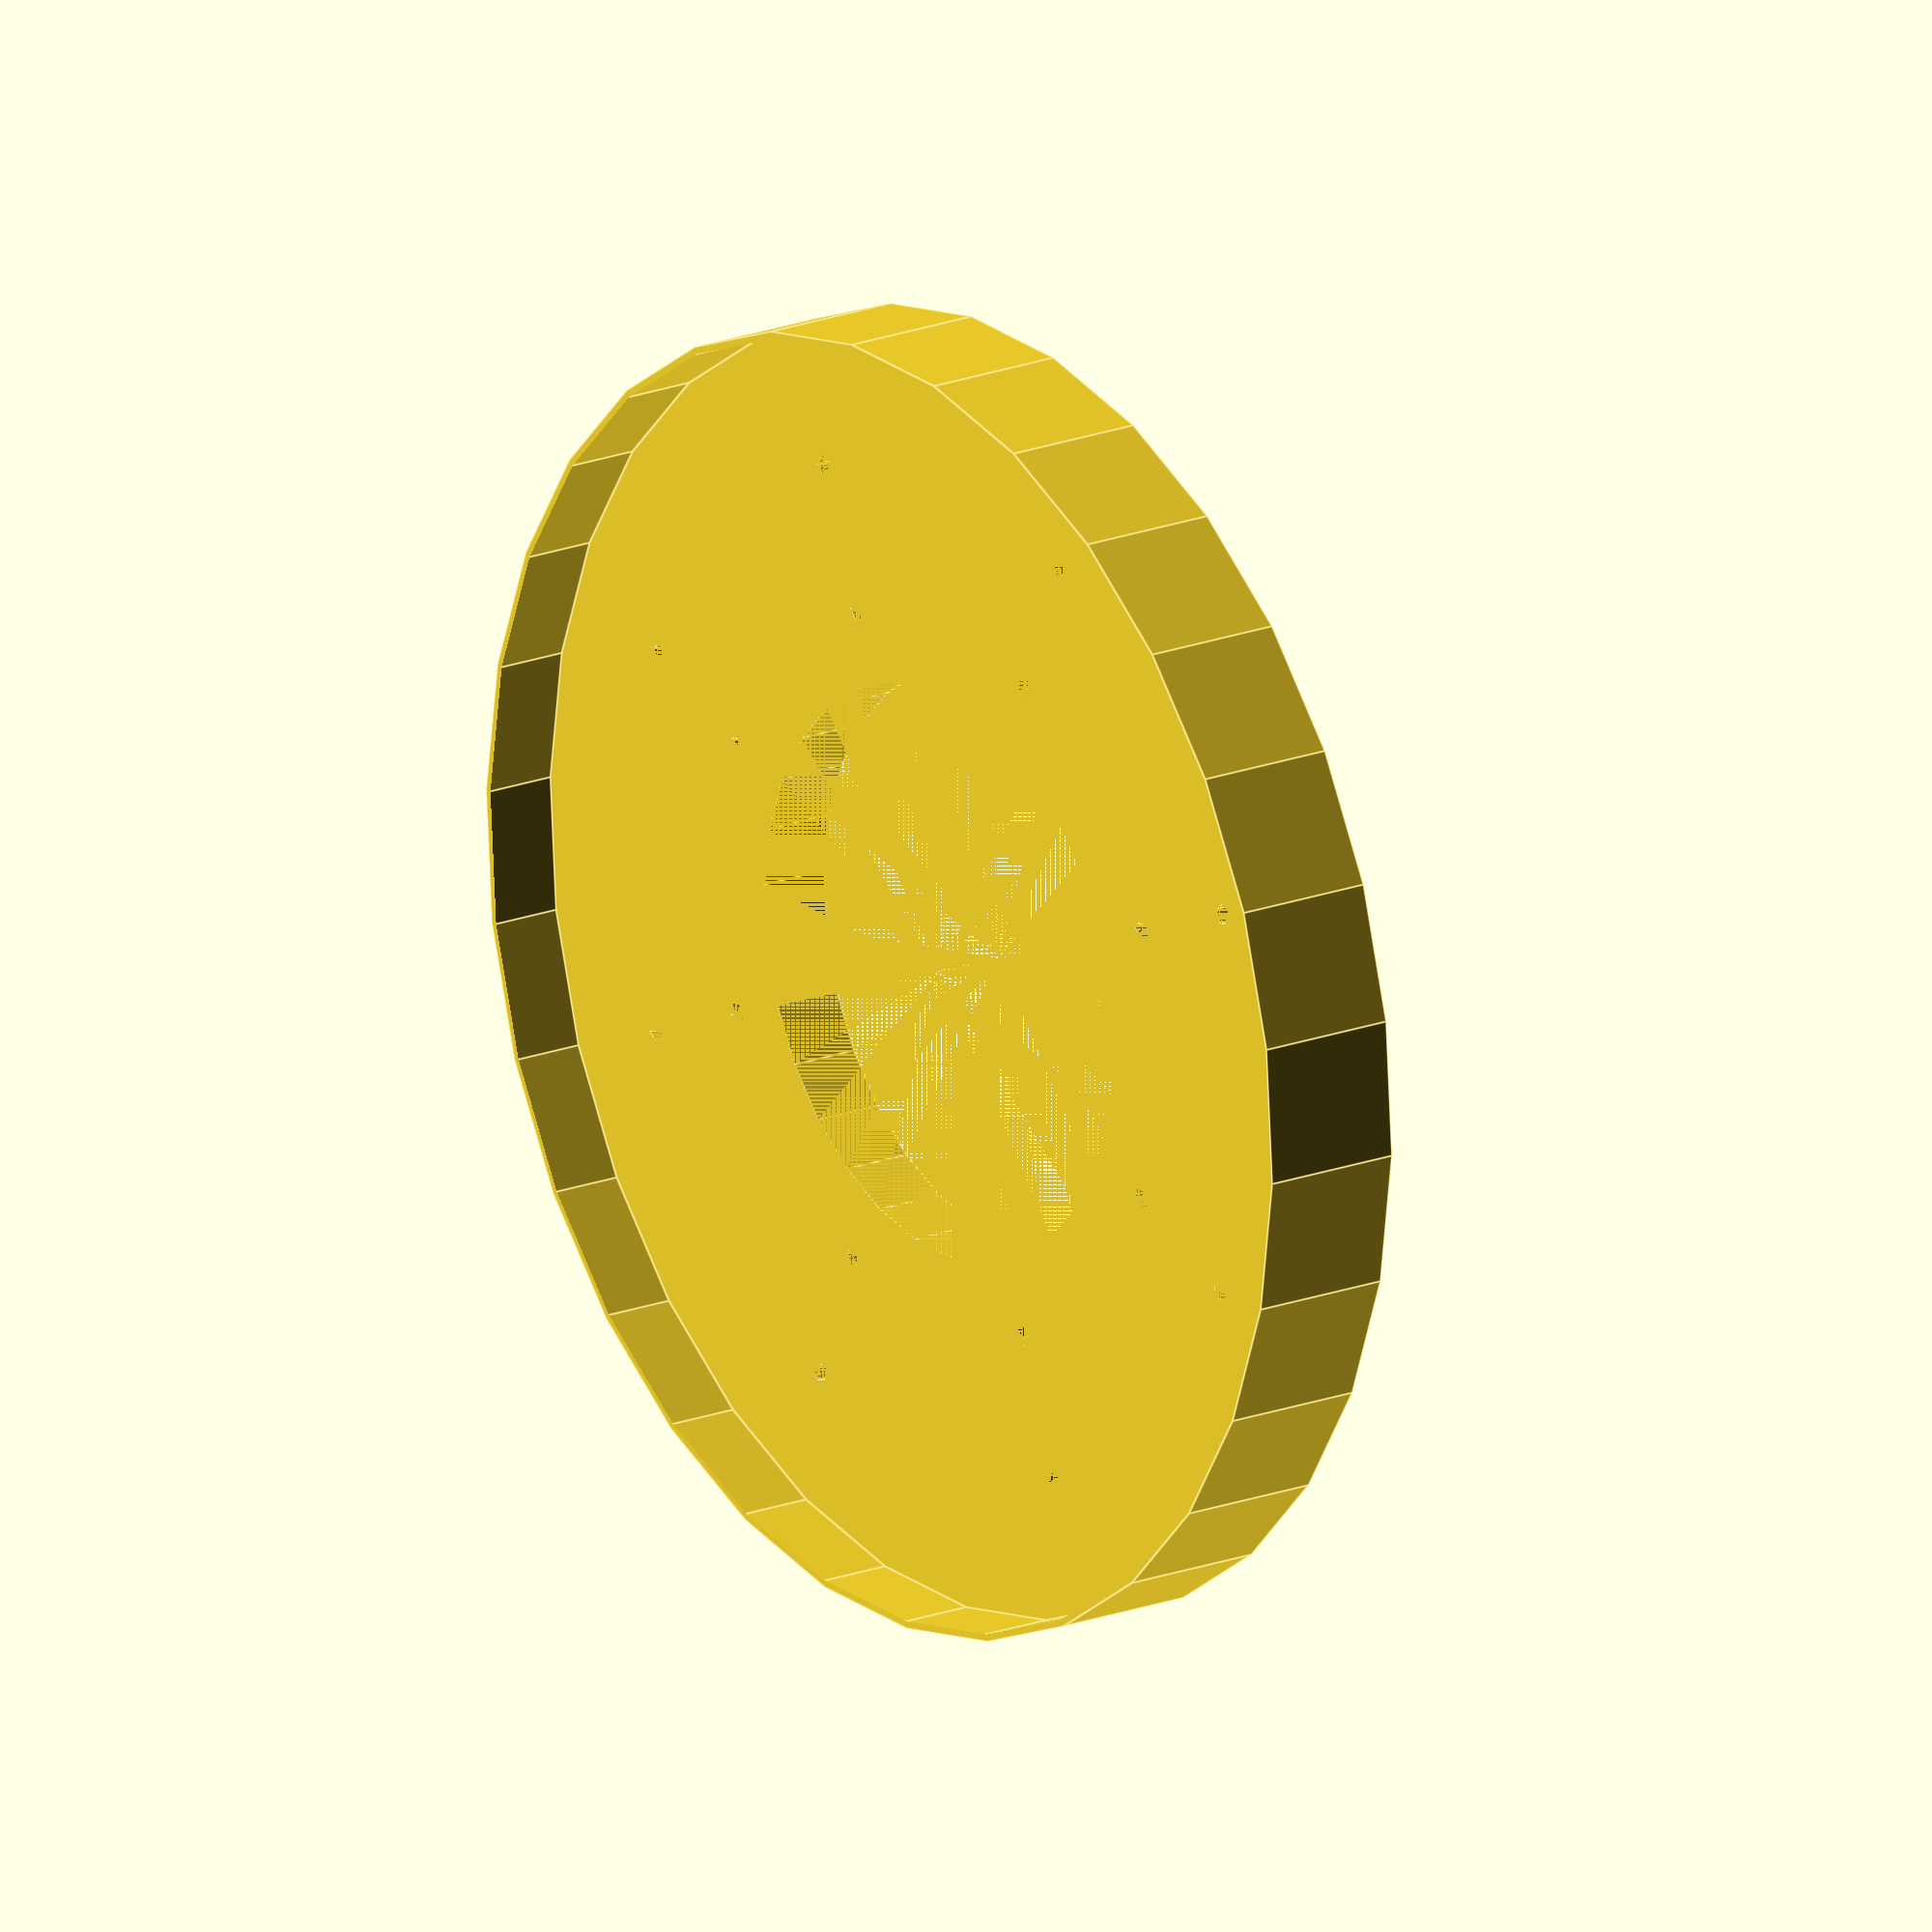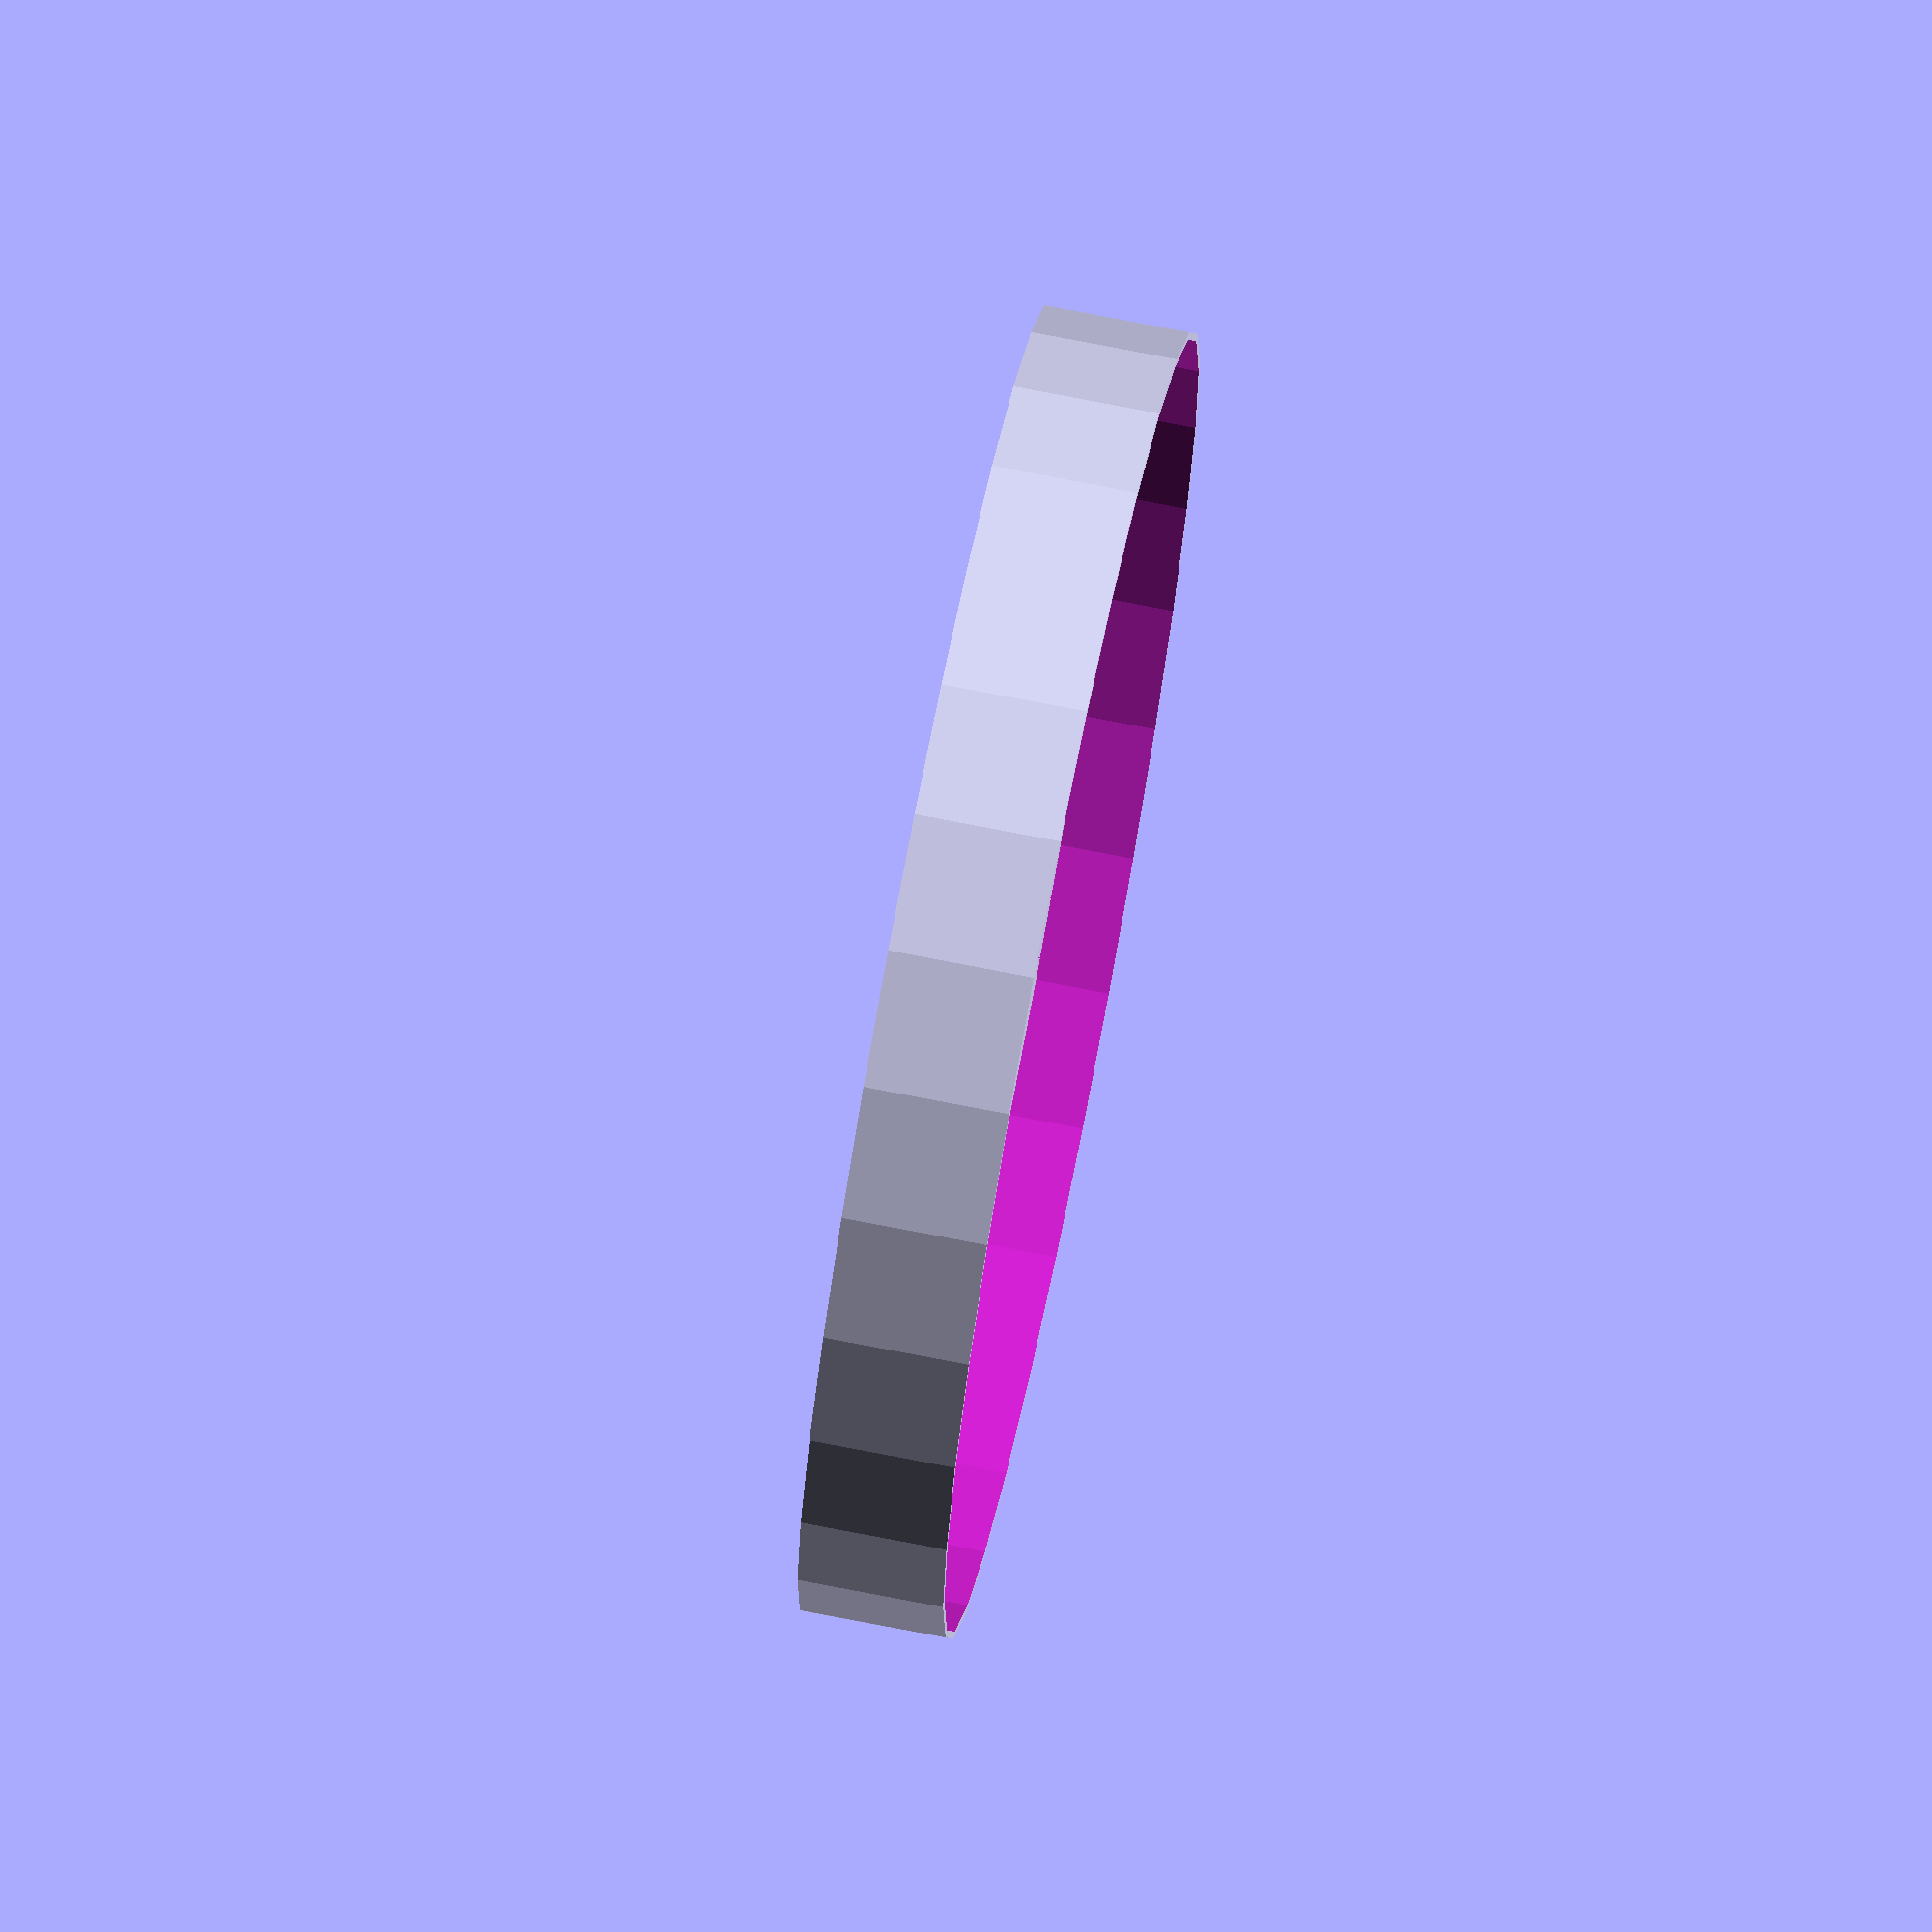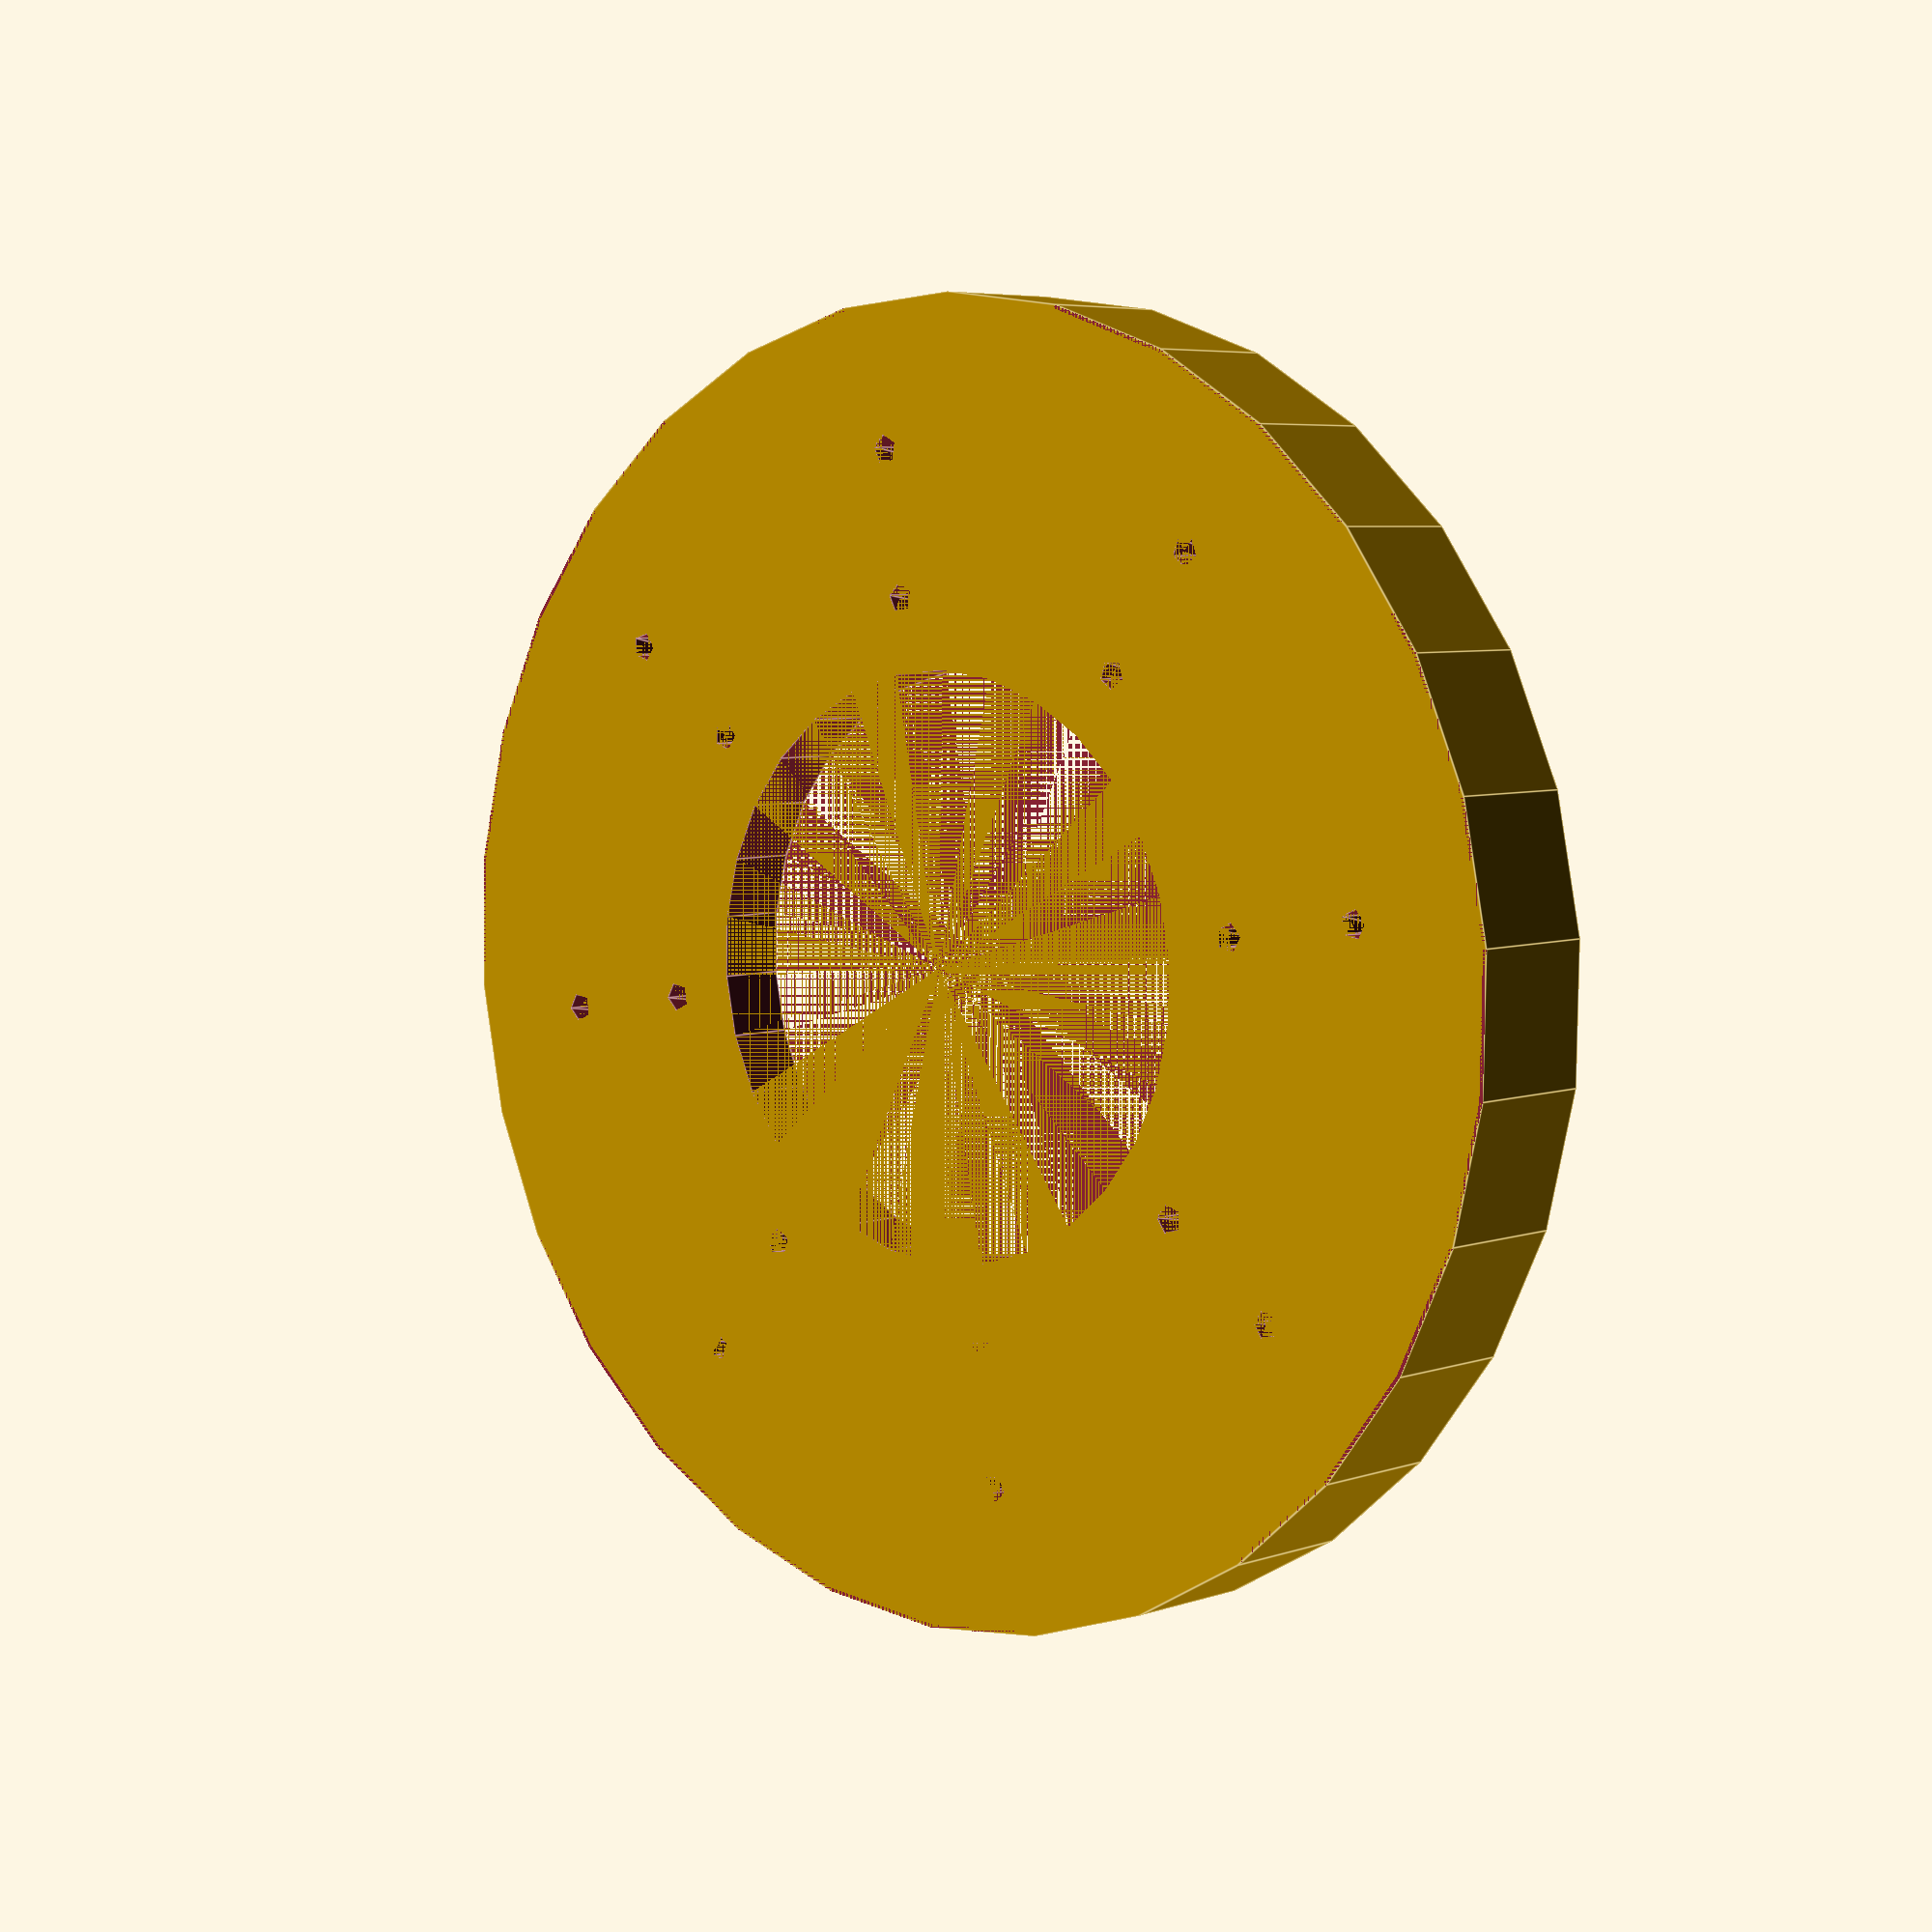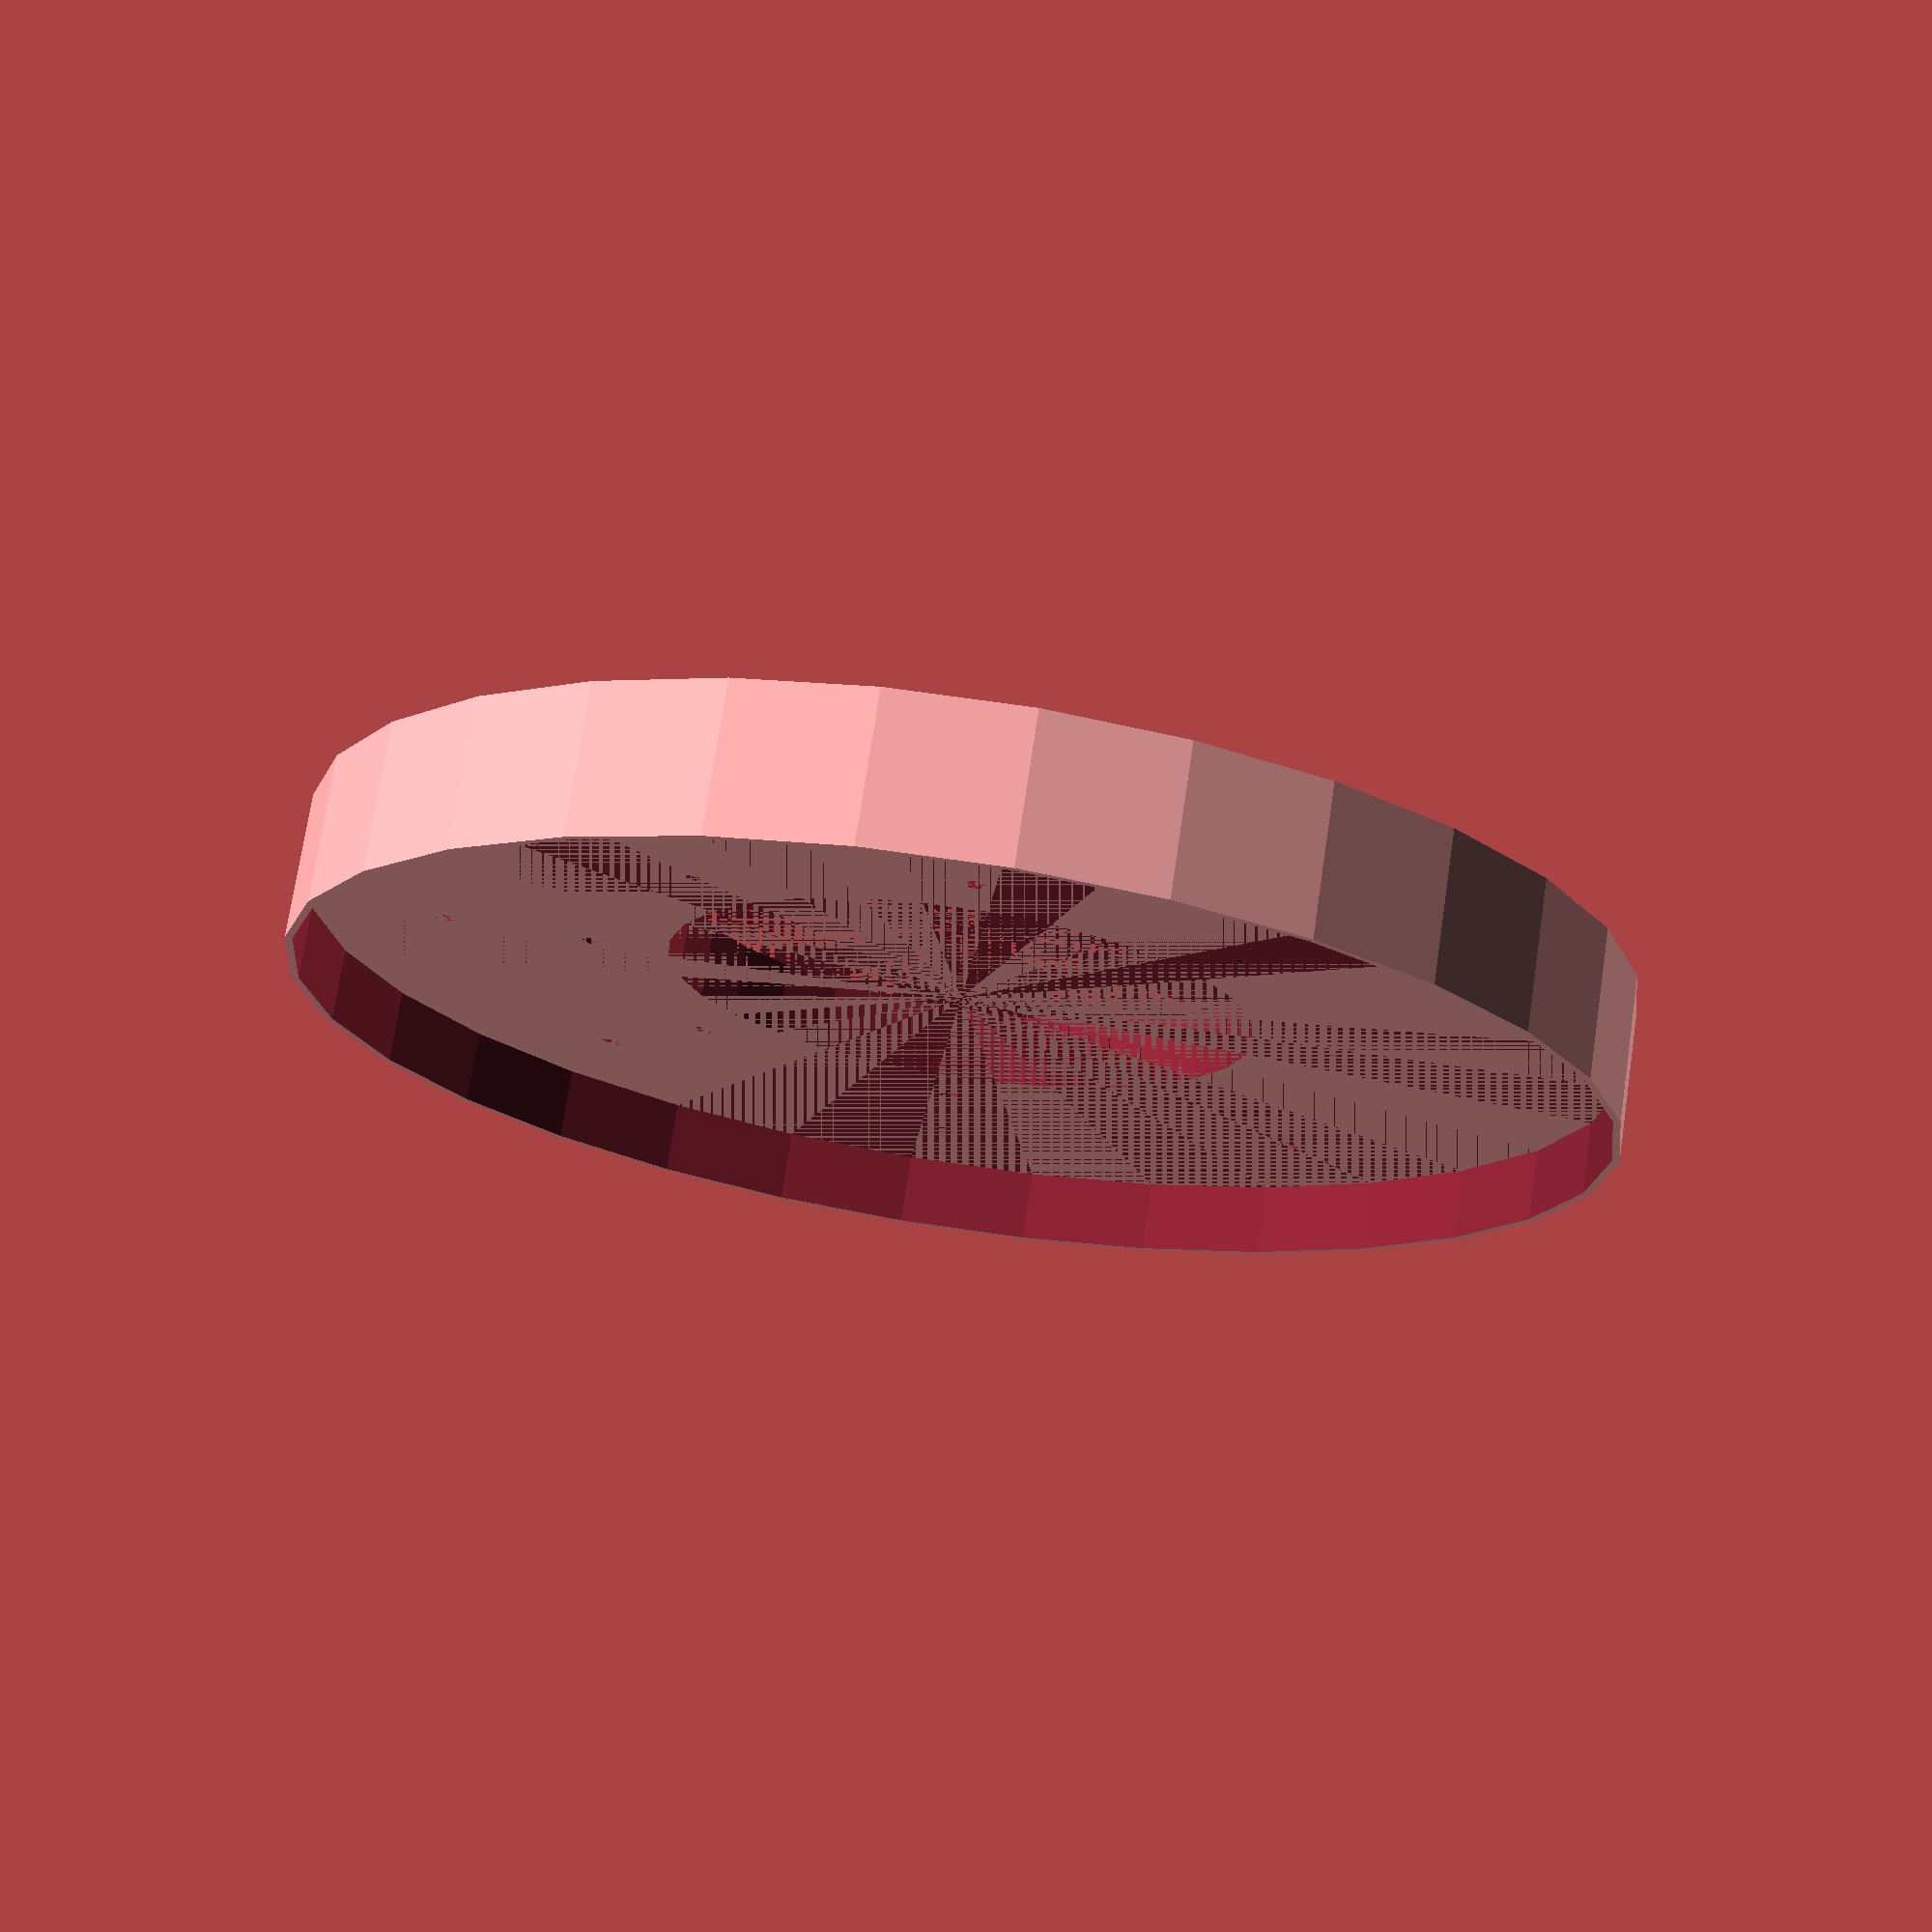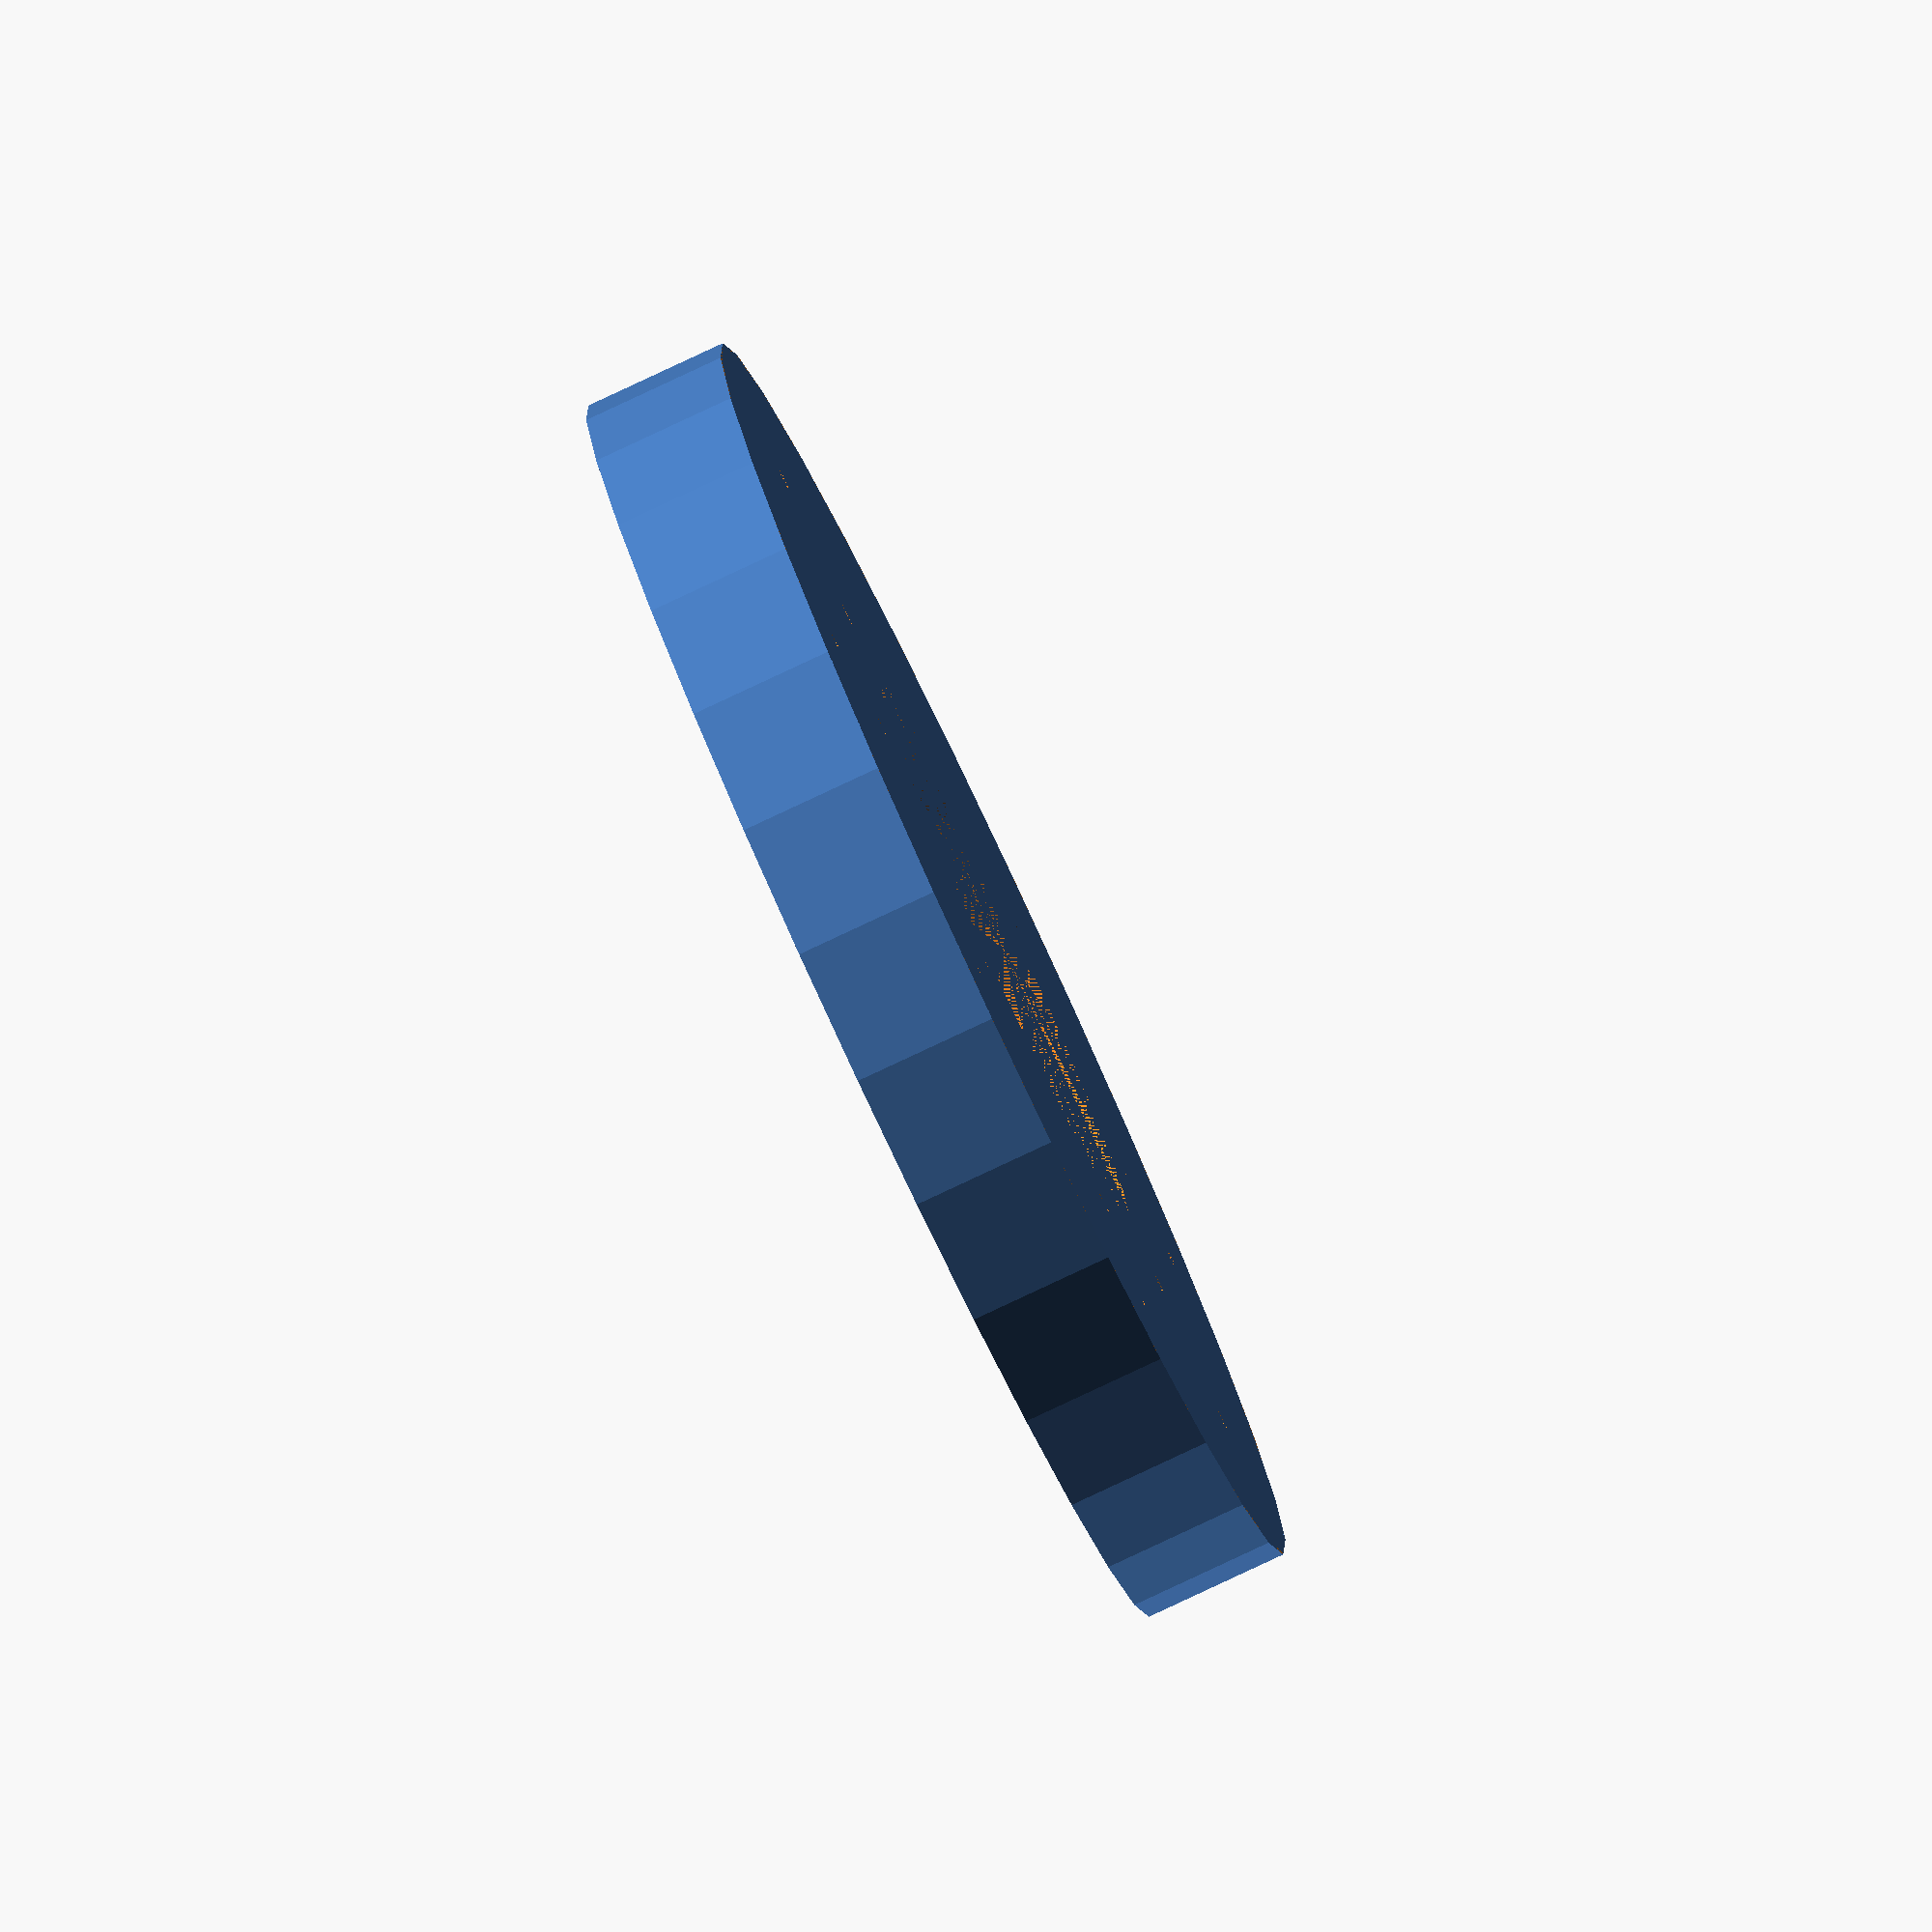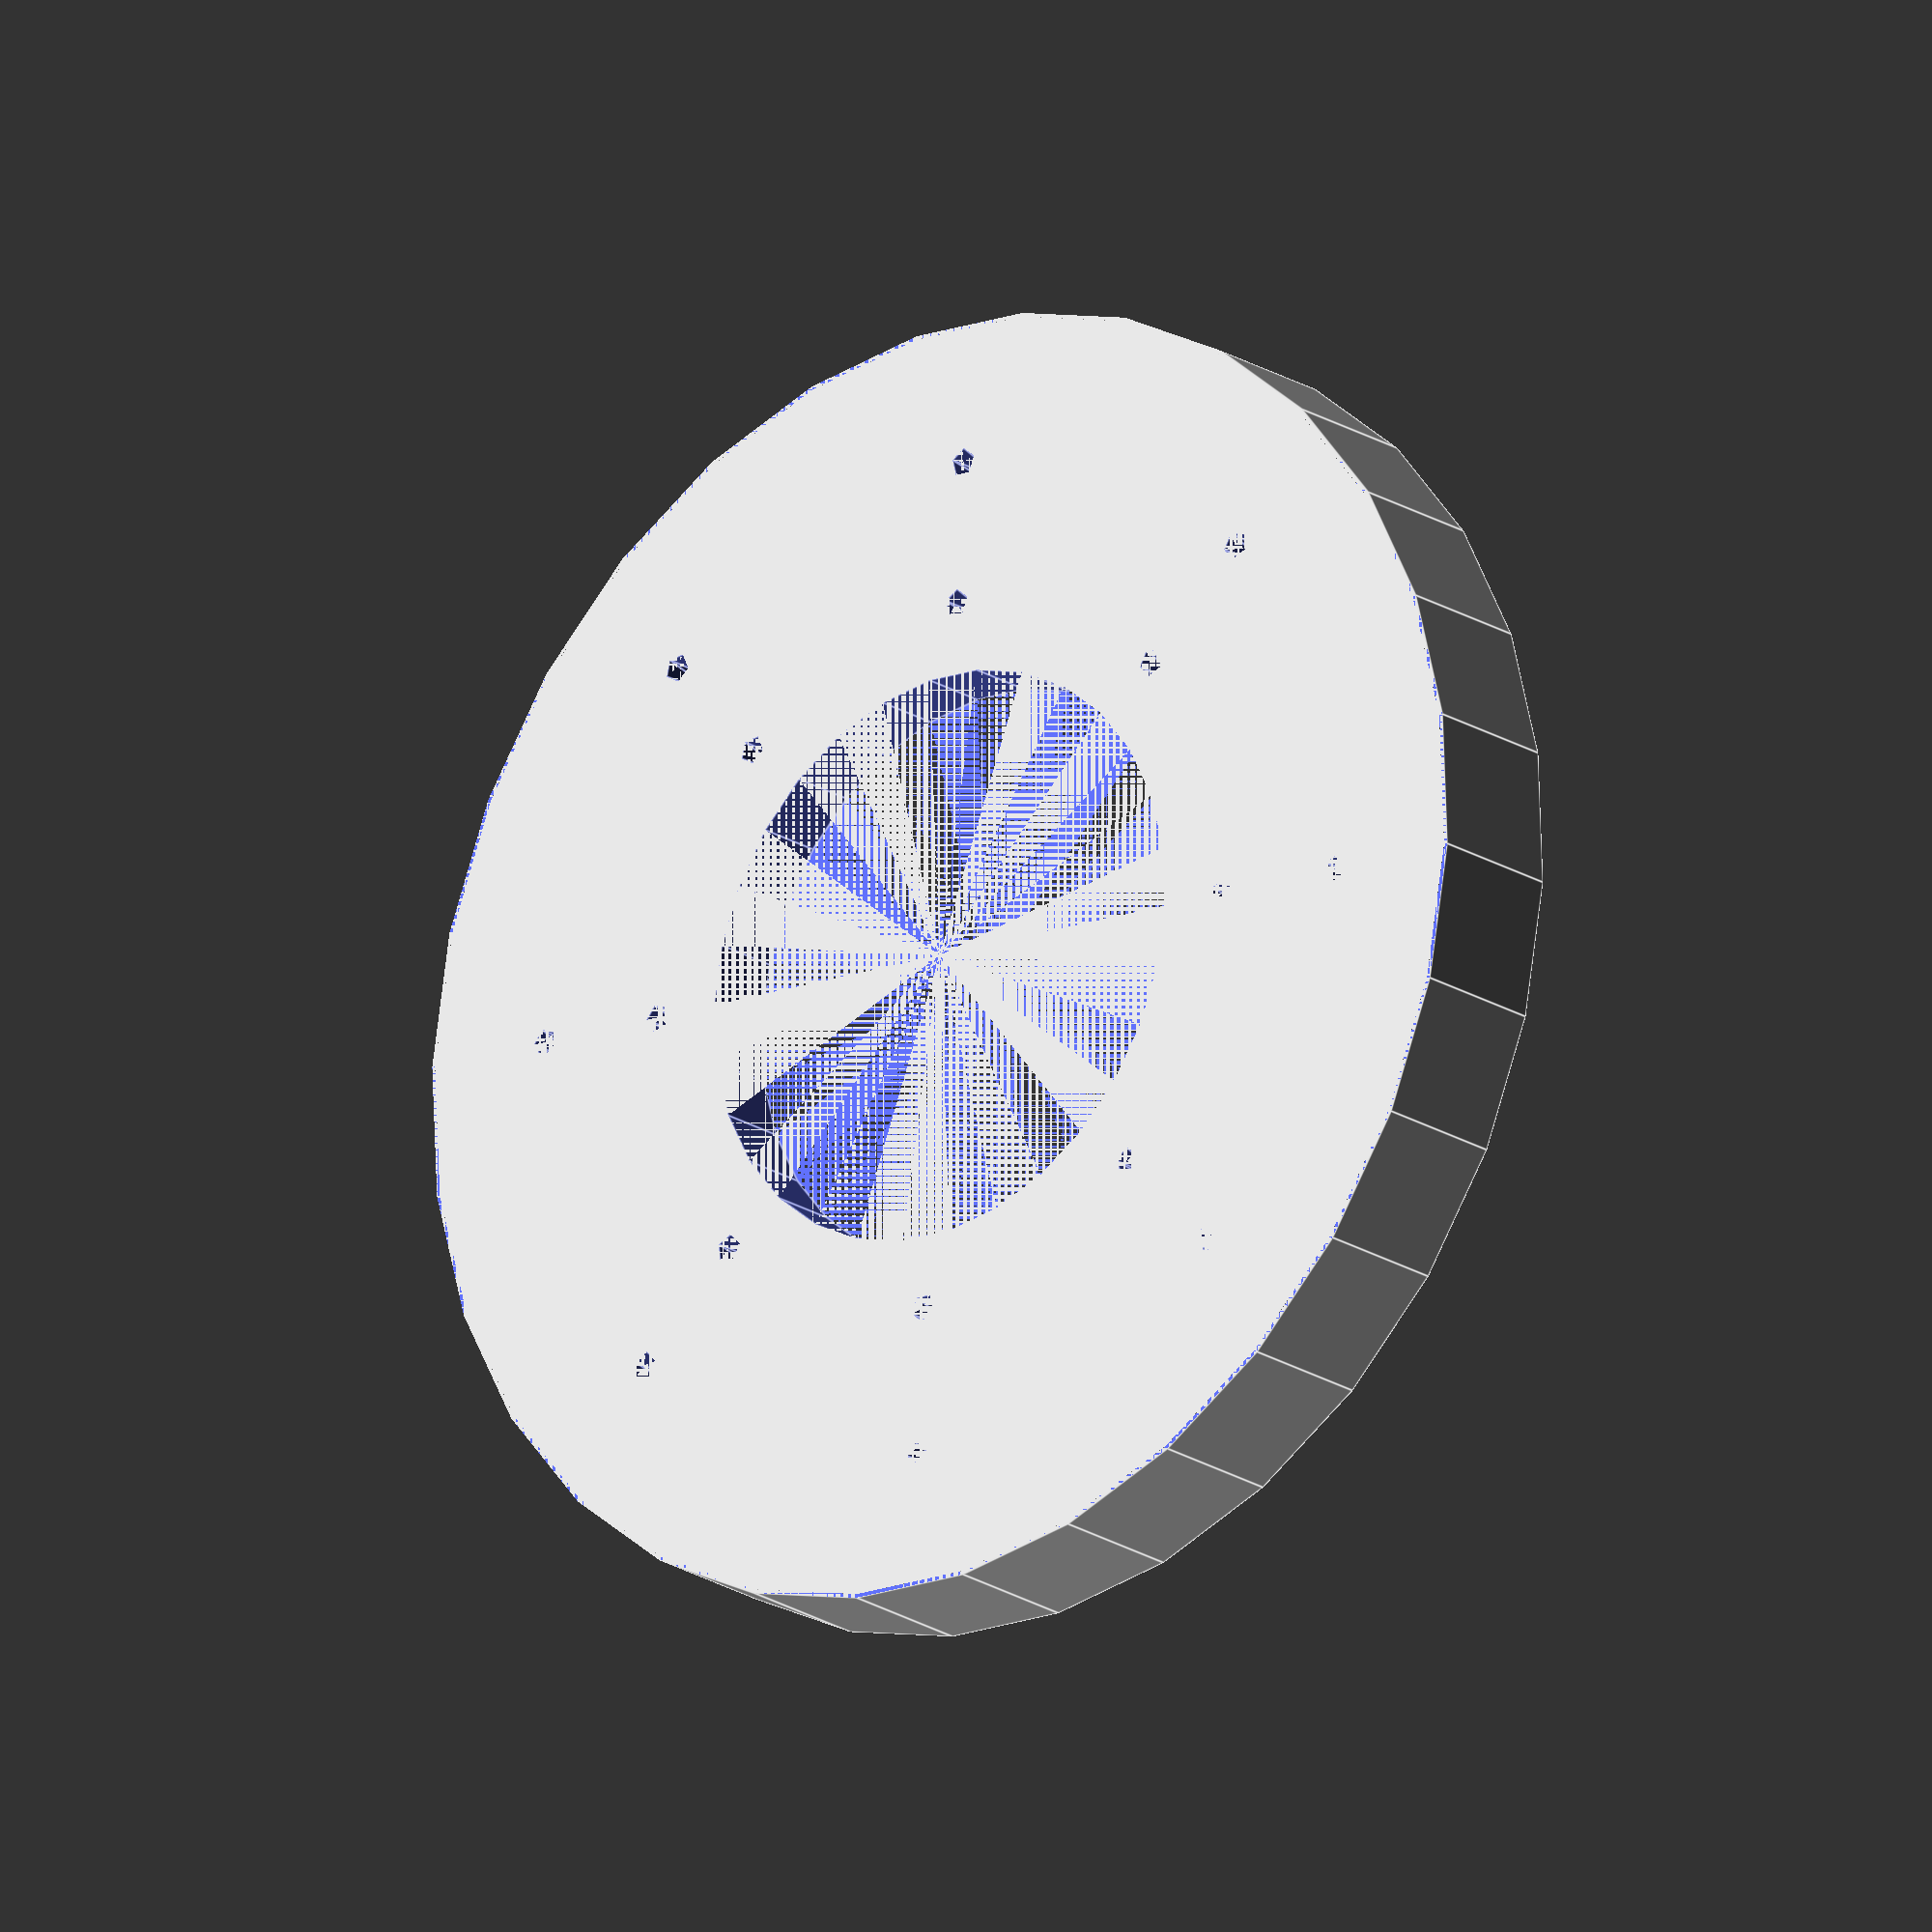
<openscad>
// Petri dish lid with holes for needle electrodes
// Electrodes are arranged in pairs, in a radial pattern

// Parameters
diameter = 90;          // Total outer diameter of the lid
top_height = 5;         // Thickness of the top cover

rim_height = 5;         // Height of the rim extending below the lid
rim_thickness = 0.5;    // Thickness of the rim/sidewalls
rim_offset = 1;         // Extra clearance for snug fit over the dish

num_pairs = 8;          // Number of hole pairs (8 pairs = 16 holes)
pair_separation = 10;   // Separation distance between holes in a pair
placement_radius = 30;  // Distance from the center for hole placement
hole_radius_min = 0.8;  // Inner radius of the tapered electrode hole
hole_radius_max = 1.0;  // Outer radius of the tapered electrode hole
center_hole_radius = 20; 

// Create the lid with a rim
module lid() {
    total_height = top_height + rim_height;
    difference() {
        // Main body of the lid
        cylinder(d=diameter, h=total_height, center=false);

        // Hollow out the lid (separate top and sidewall thickness)
        translate([0, 0, top_height])
            difference() {
                // Hollow out the full height of the lid
                cylinder(d=diameter - 2 * rim_thickness, h=total_height, center=false);

                // Remove extra material at the top for thinner sidewalls
                translate([0, 0, -top_height])
                    cylinder(d=diameter - 2 * rim_thickness, h=top_height, center=false);
            }

        // Add a rim for secure fit
        translate([0, 0, -rim_height])
            difference() {
                cylinder(d=diameter + rim_offset, h=rim_height, center=false);
                translate([0, 0, rim_thickness])
                    cylinder(d=diameter - rim_thickness, h=rim_height, center=false);
            }

        // Create holes for electrodes
        electrode_holes();

        // Create a hole in the center
        translate([0, 0, 0])
            cylinder(r=center_hole_radius, h=top_height, center=false);
    }
}

// Create holes for electrodes, placed in the top only
module electrode_holes() {
    for (i = [0:num_pairs-1]) {
        angle = i * 360 / num_pairs;

        for (offset = [-pair_separation / 2, pair_separation / 2]) {
            // Calculate hole positions
            x = (placement_radius + offset) * cos(angle);
            y = (placement_radius + offset) * sin(angle);

            // Create tapered cone
            translate([x, y, 0])
                rotate([0, 0, angle])
                    cylinder(r1=hole_radius_max, r2=hole_radius_min, h=top_height, center=false);
        }
    }
}

// Export the lid with rim
lid();

</openscad>
<views>
elev=341.0 azim=338.0 roll=53.9 proj=o view=edges
elev=287.5 azim=96.9 roll=281.1 proj=o view=wireframe
elev=174.8 azim=53.0 roll=318.3 proj=p view=edges
elev=107.0 azim=47.0 roll=171.5 proj=p view=solid
elev=82.0 azim=219.8 roll=115.1 proj=o view=solid
elev=20.2 azim=176.6 roll=220.4 proj=o view=edges
</views>
